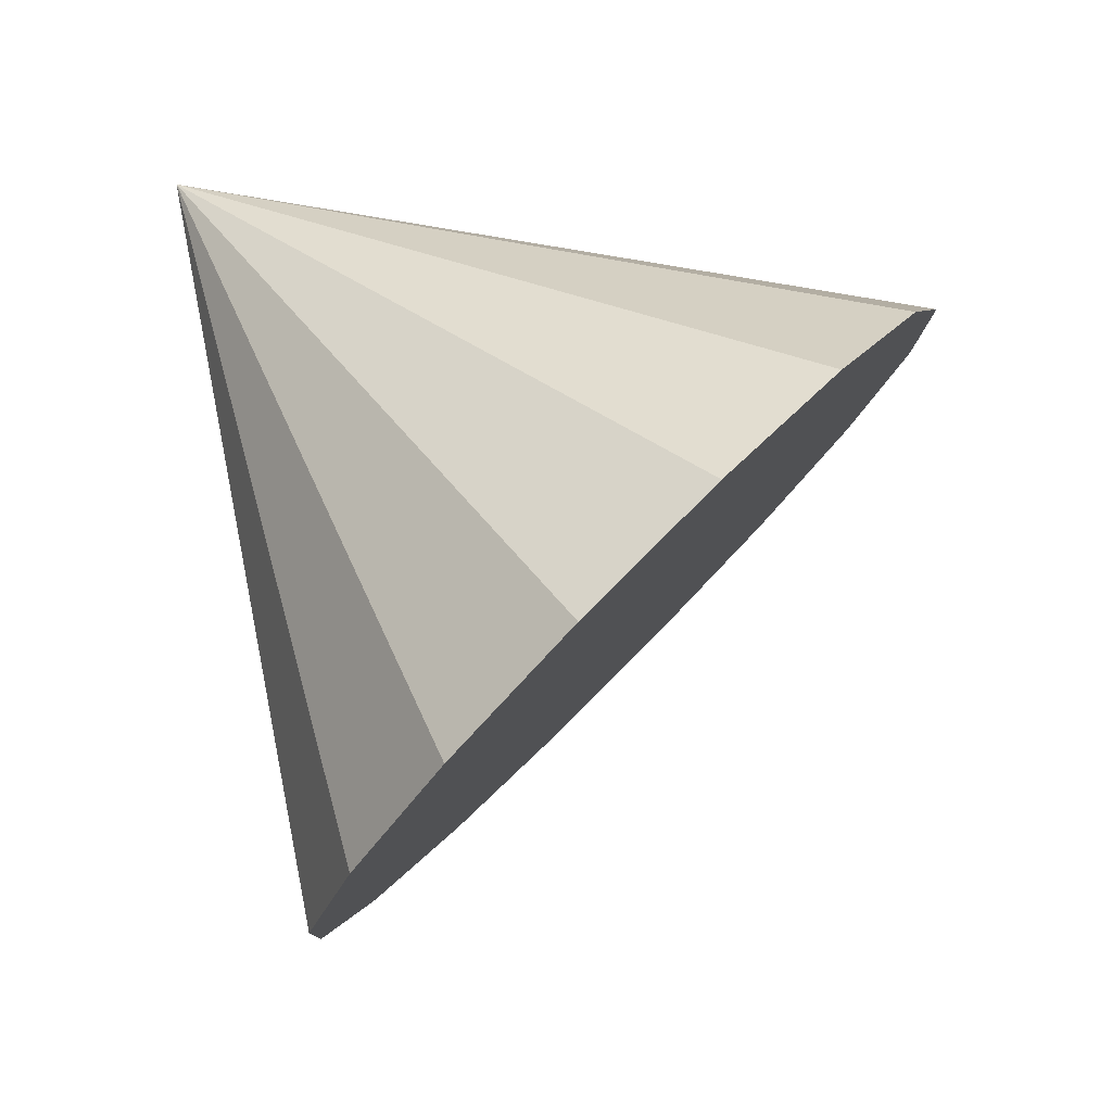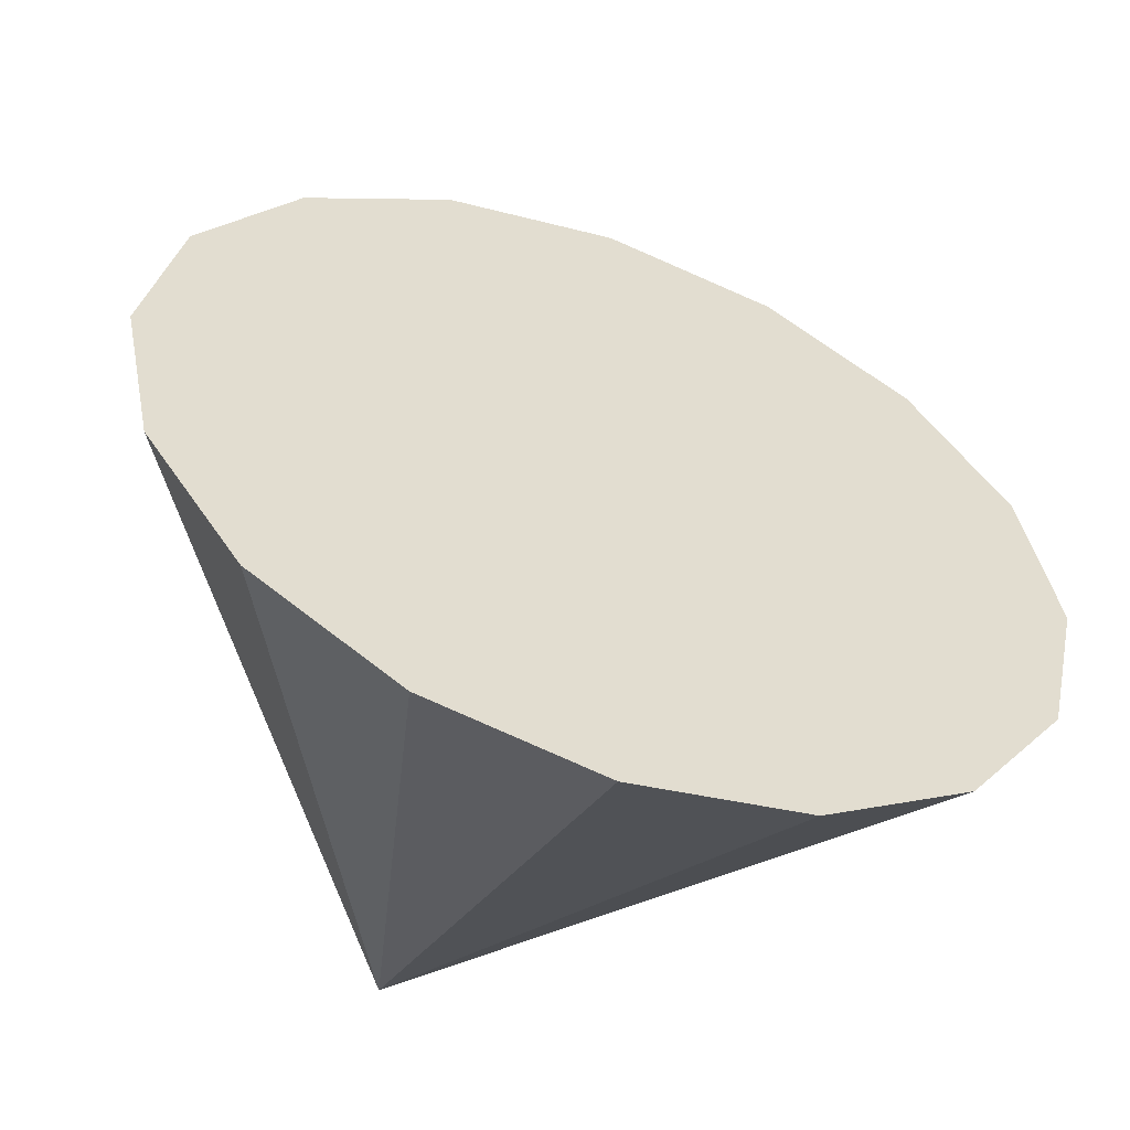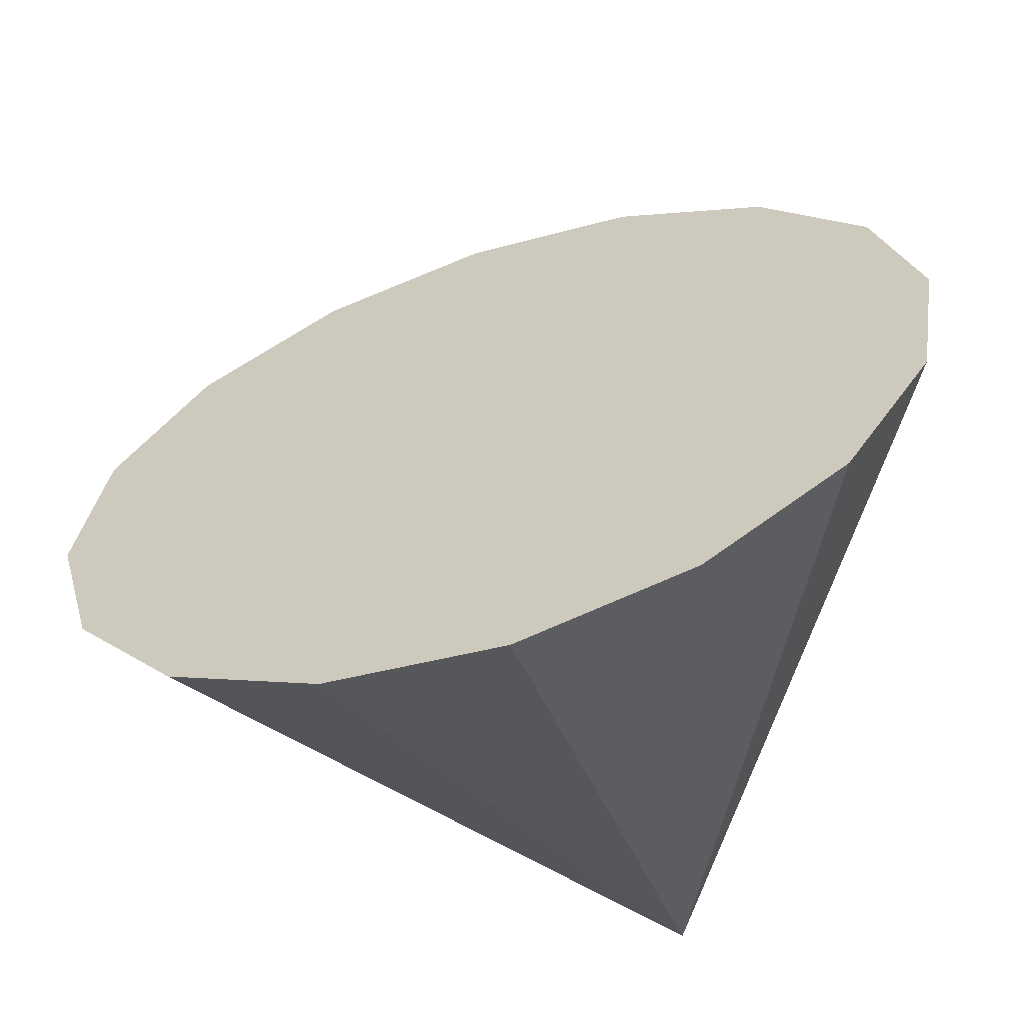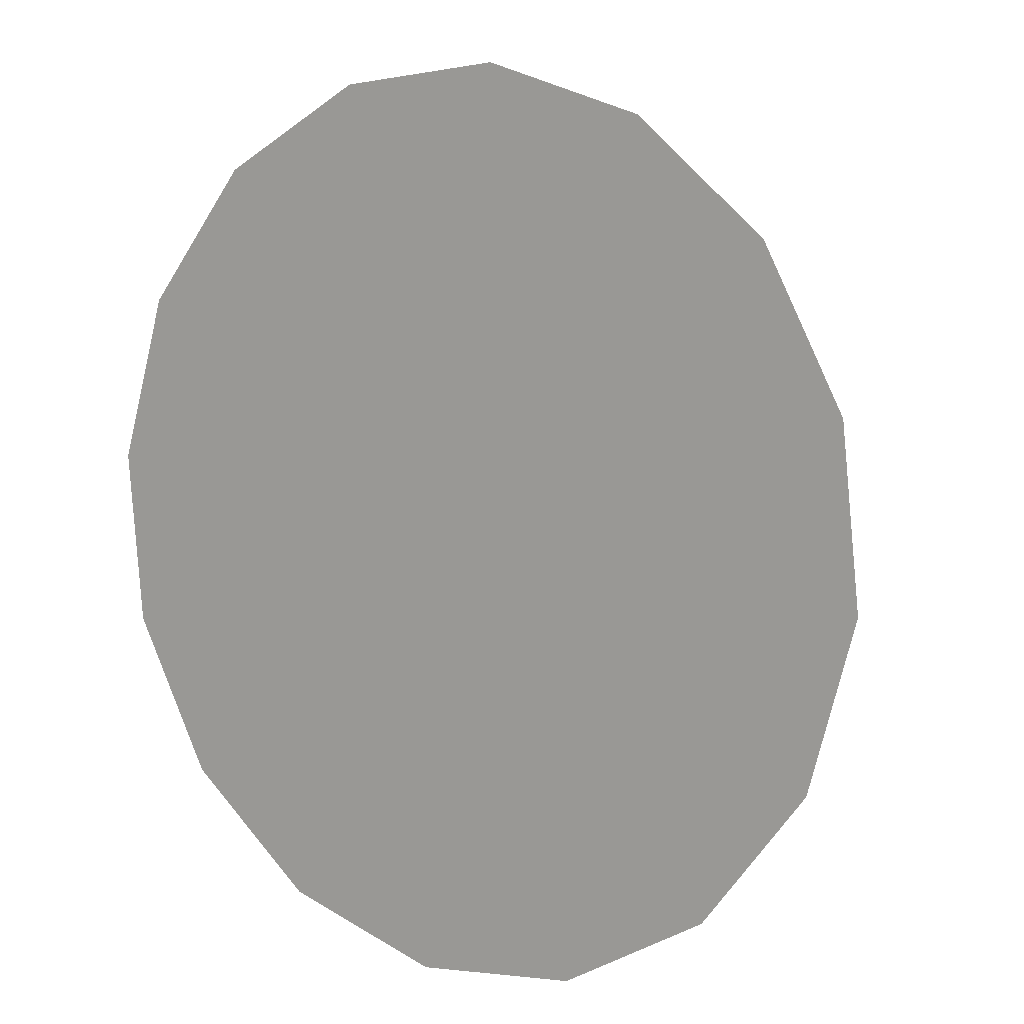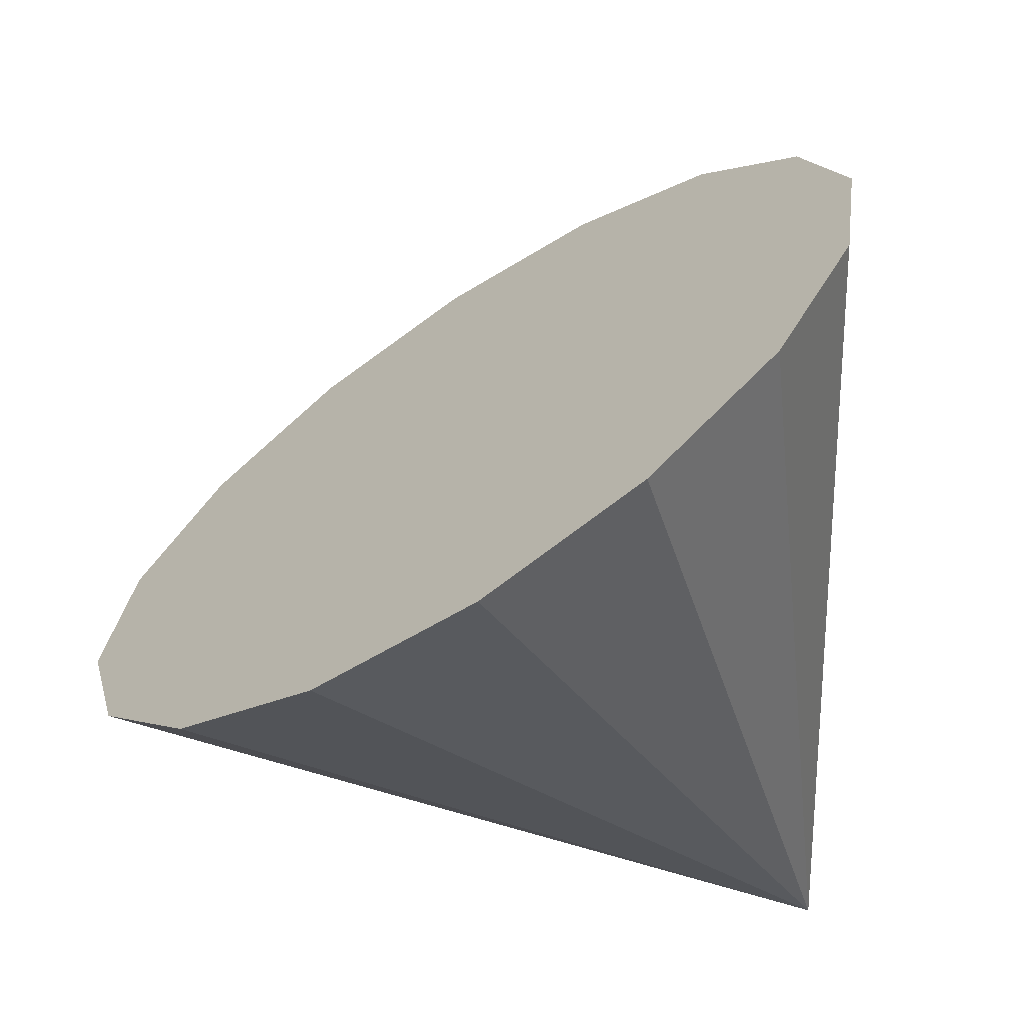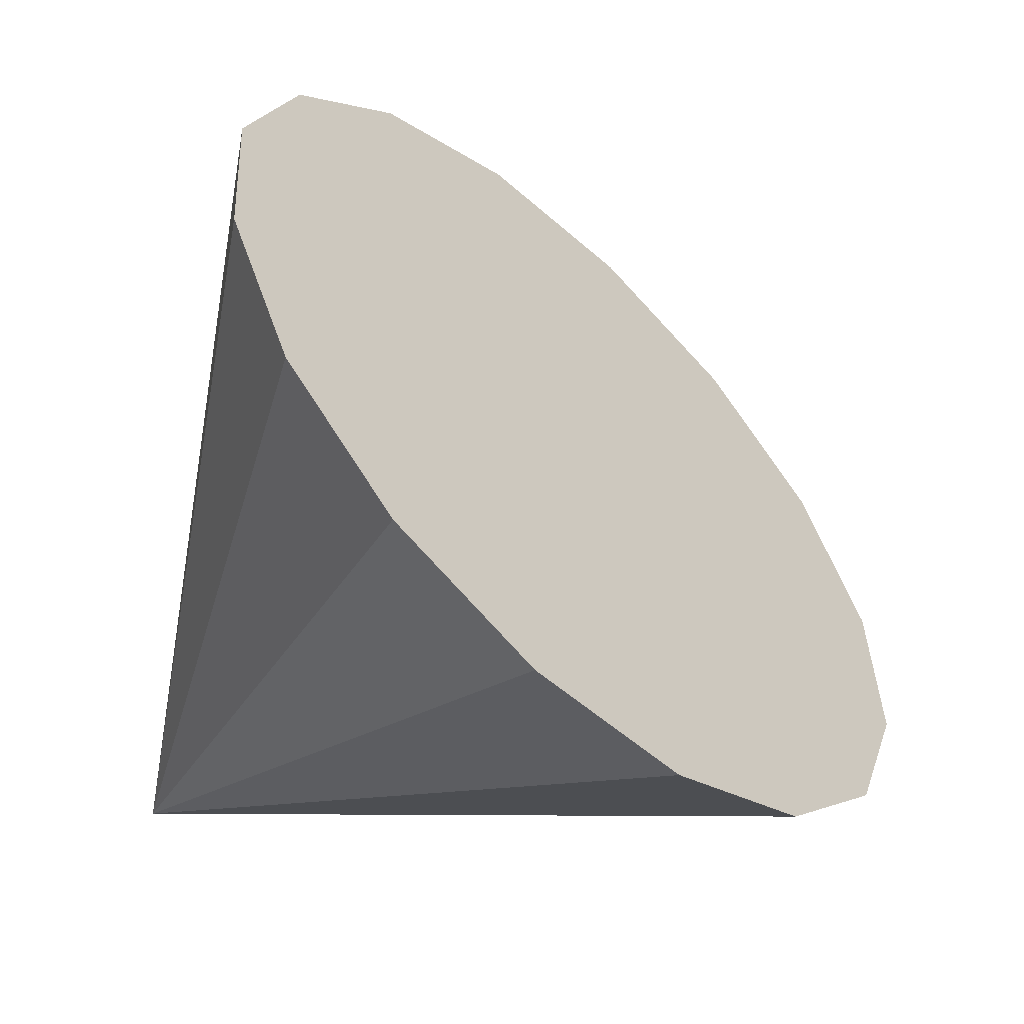
<metadata>
{"format":"obj","ext":"obj","renderer":"f3d","projection":"perspective","resolution":1024,"background":"white","views":[{"elev":72.2,"azim":-1.2,"up":"+Y"},{"elev":-6.5,"azim":51.0,"up":"+Z"},{"elev":-13.7,"azim":107.6,"up":"+Z"},{"elev":70.7,"azim":140.2,"up":"+Z"},{"elev":-9.1,"azim":132.6,"up":"+Z"},{"elev":43.3,"azim":-19.5,"up":"+Z"}]}
</metadata>
<code>
o Cone.133_Cone.1609
v -0.8578 -1.216 0.4694
v -0.868 -1.742 0.3982
v -0.7311 -2.212 0.1926
v -0.468 -2.554 -0.1163
v -0.1188 -2.716 -0.4813
v 0.2633 -2.674 -0.8469
v 0.6203 -2.433 -1.157
v 0.8976 -2.032 -1.366
v -1.289 -1.154 -1.909
v 1.053 -1.53 -1.44
v 1.063 -1.005 -1.369
v 0.9265 -0.535 -1.163
v 0.6634 -0.1931 -0.8541
v 0.3142 -0.03091 -0.4891
v -0.06792 -0.07306 -0.1235
v -0.4249 -0.3132 0.1871
v -0.7022 -0.7147 0.3953
f 1 9 2
f 2 9 3
f 3 9 4
f 4 9 5
f 5 9 6
f 6 9 7
f 7 9 8
f 8 9 10
f 10 9 11
f 11 9 12
f 12 9 13
f 13 9 14
f 14 9 15
f 15 9 16
f 16 9 17
f 17 9 1
f 15 17 8
f 17 1 2
f 2 3 4
f 4 5 6
f 6 7 8
f 8 10 11
f 11 12 8
f 12 13 8
f 13 14 15
f 15 16 17
f 17 2 8
f 2 4 8
f 4 6 8
f 13 15 8

</code>
